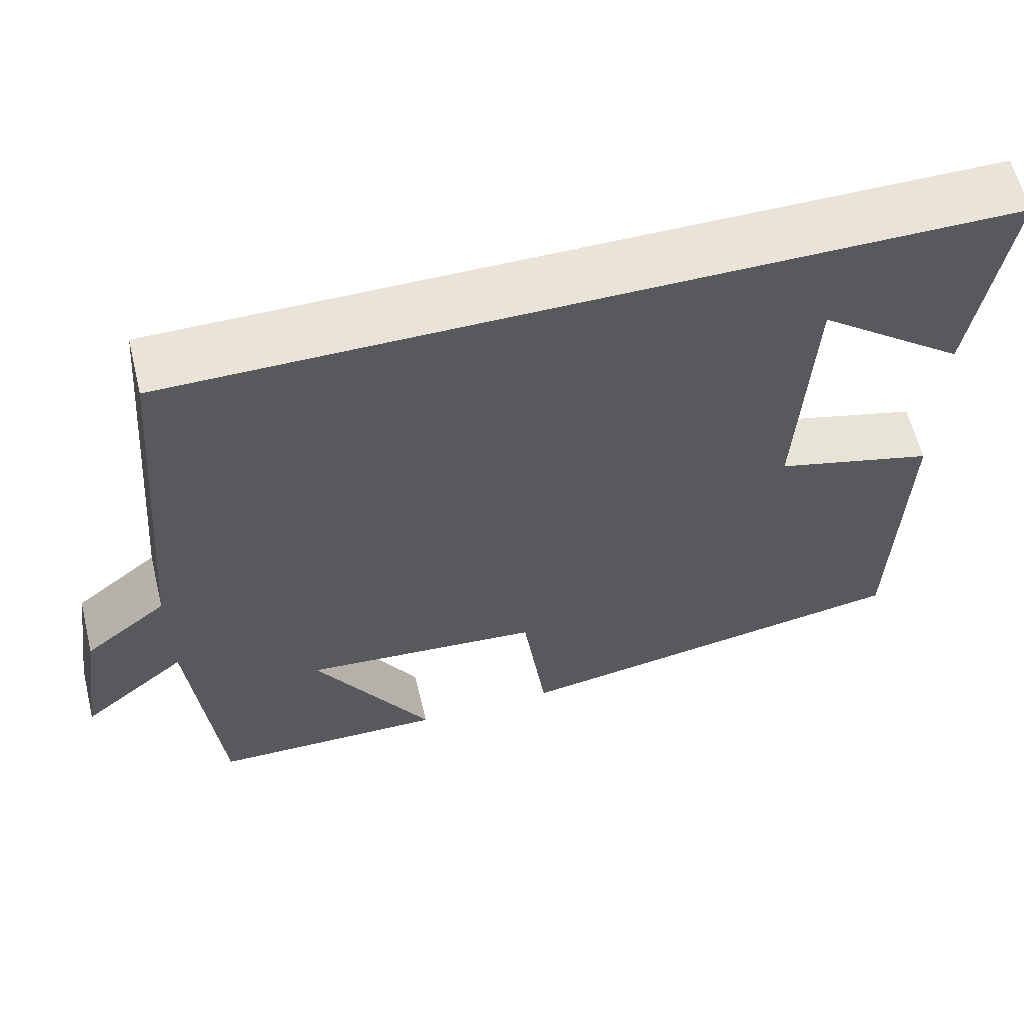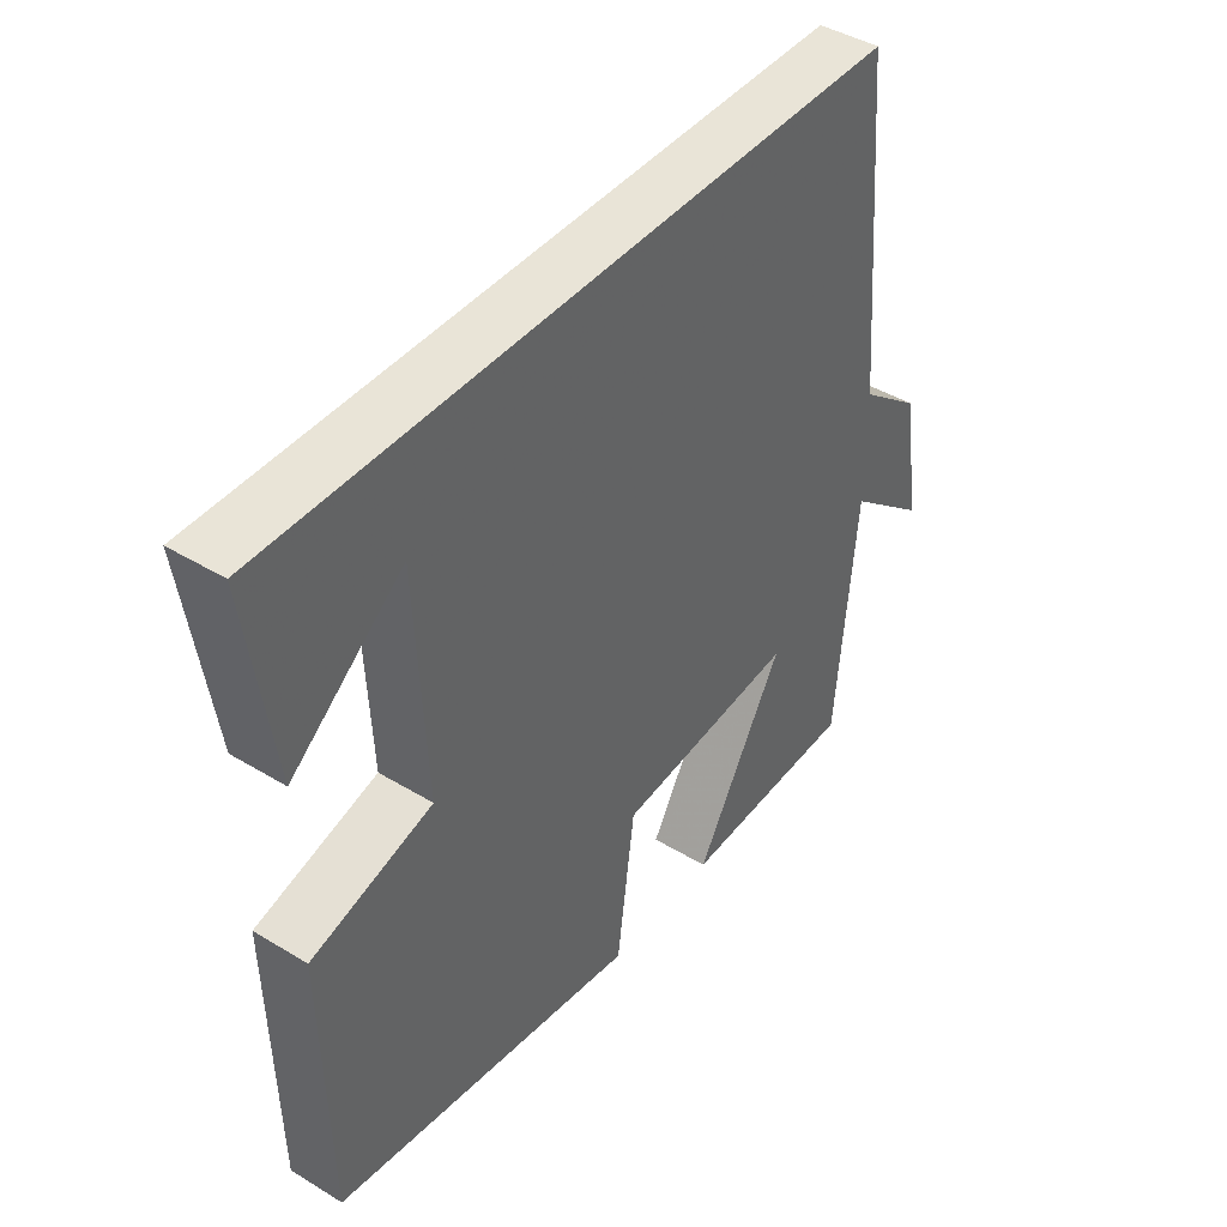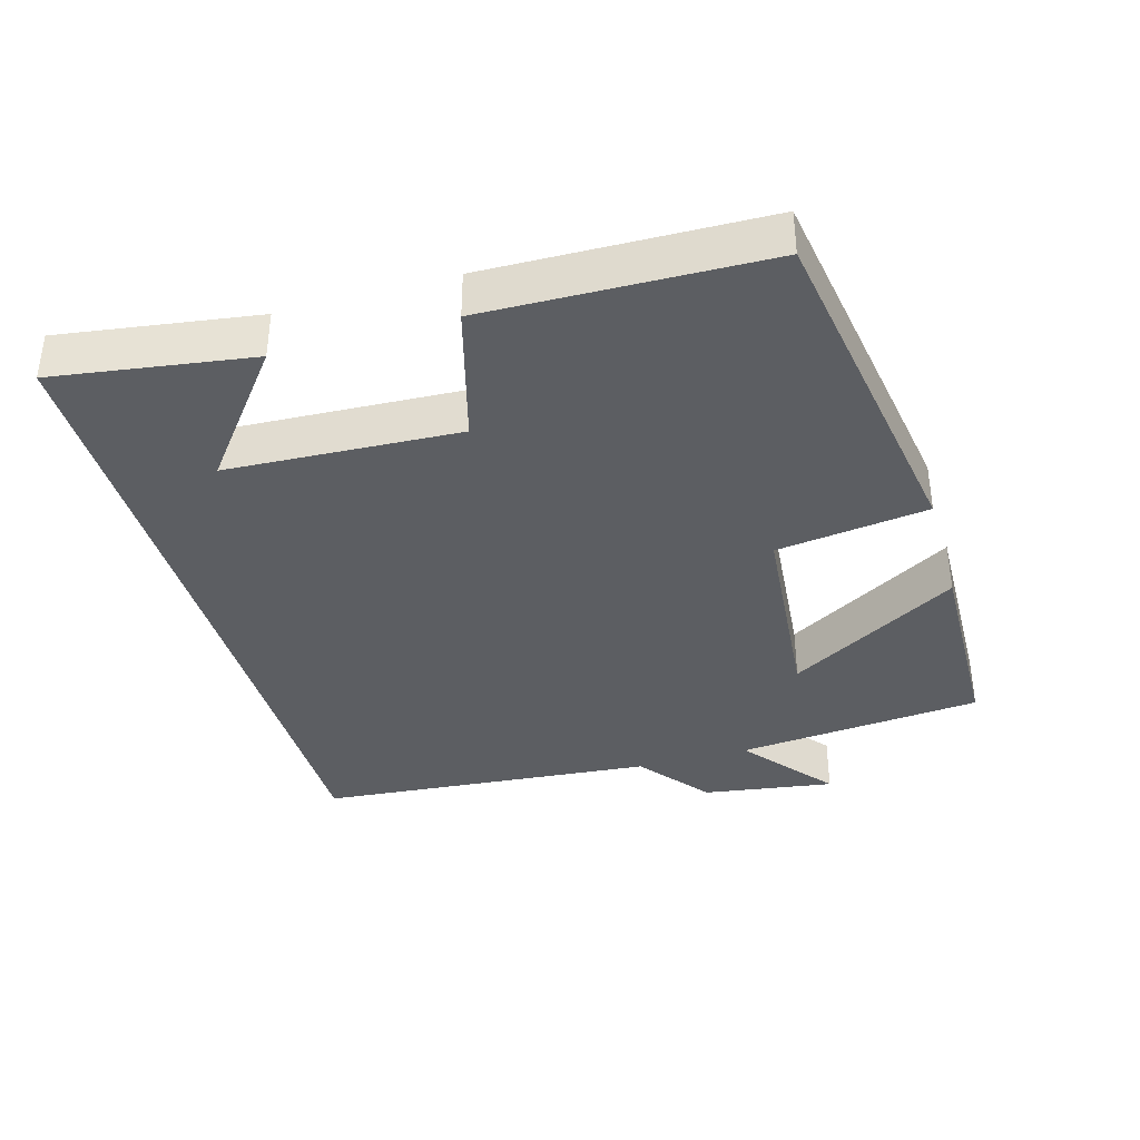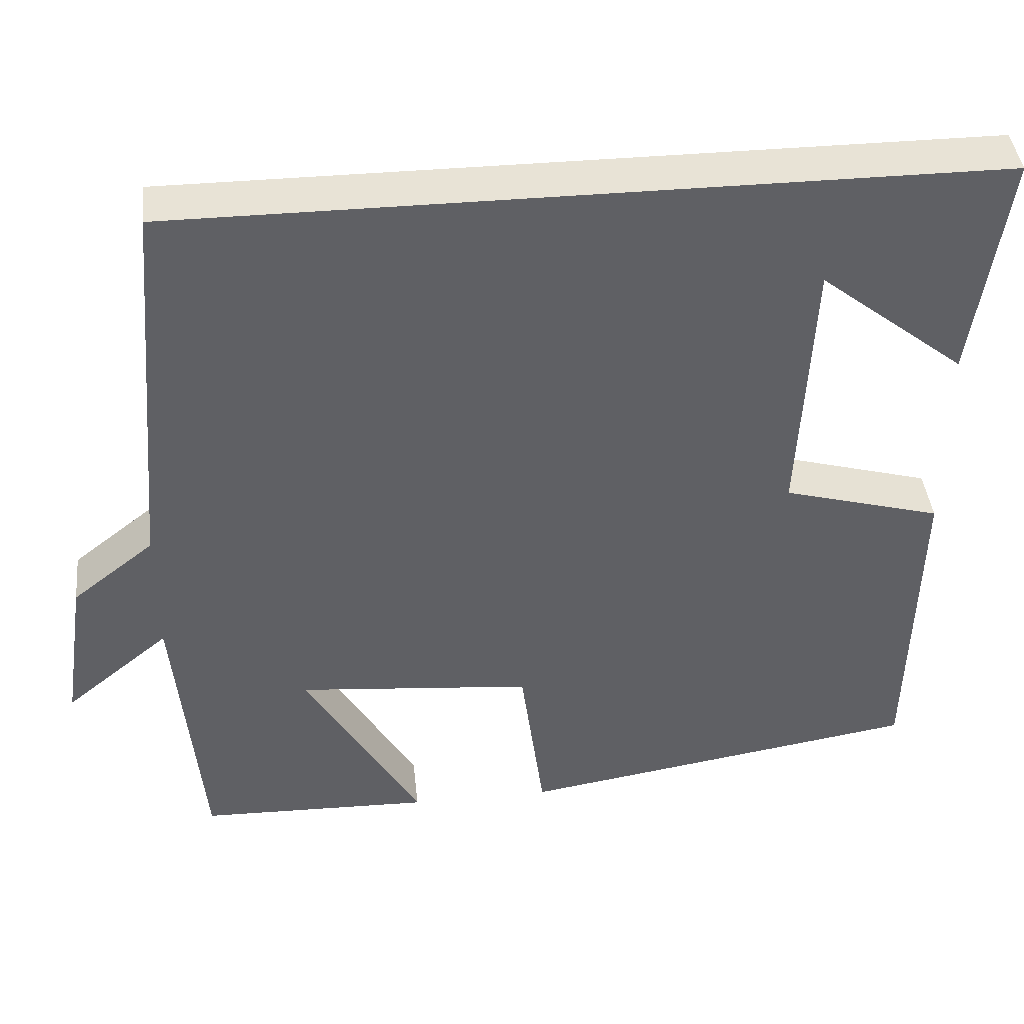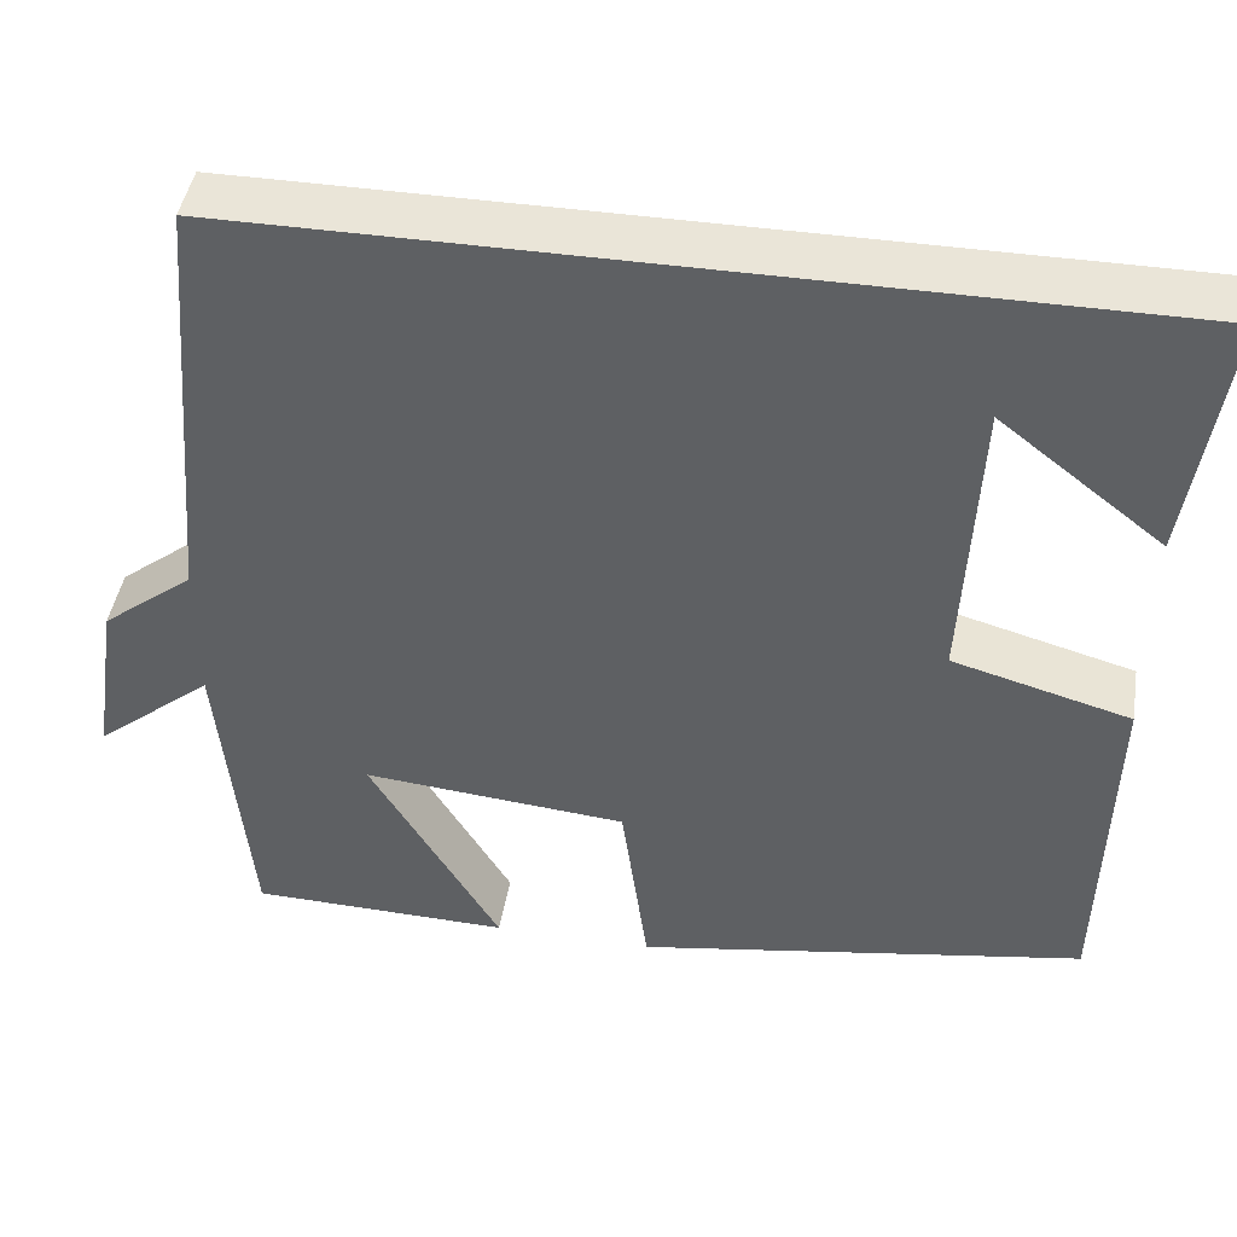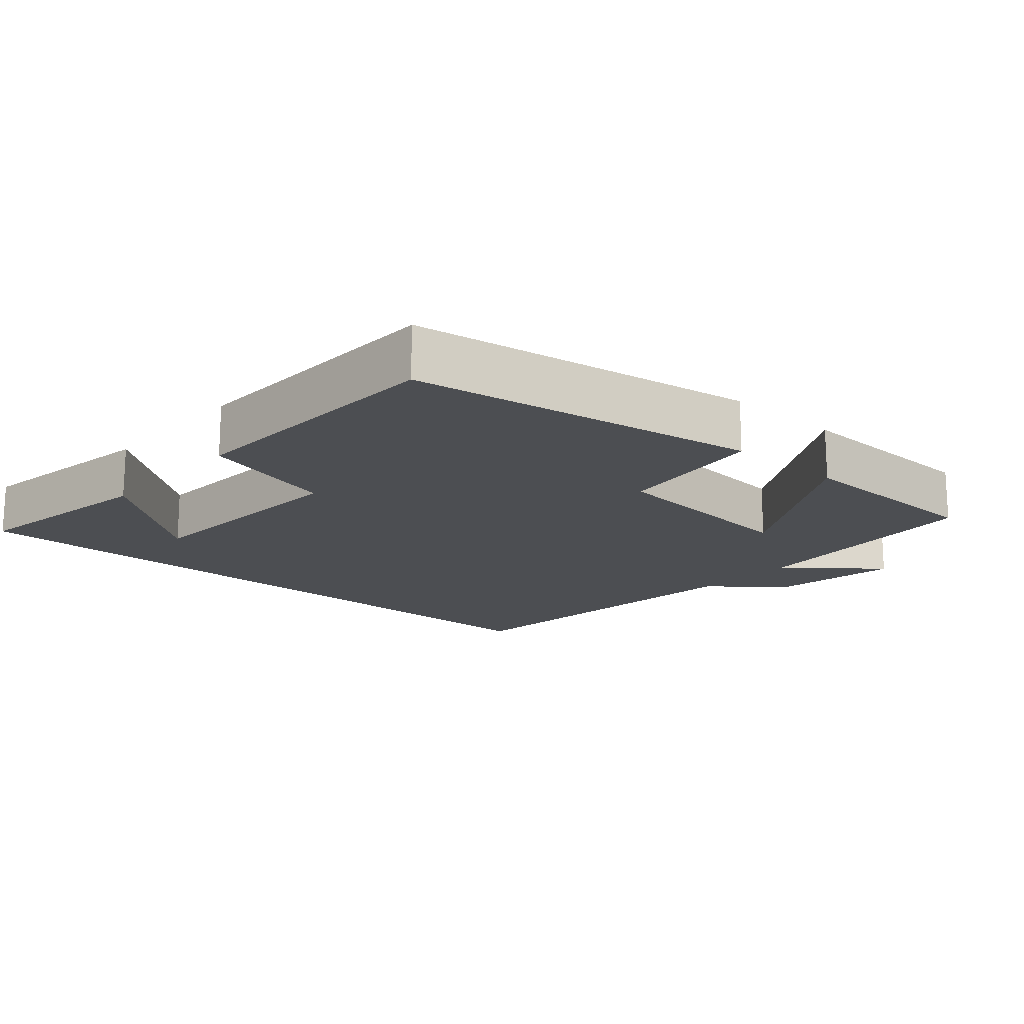
<metadata>
{"format":"obj","ext":"obj","renderer":"f3d","projection":"perspective","resolution":1024,"background":"white","views":[{"elev":61.0,"azim":-13.9,"up":"+Z"},{"elev":43.0,"azim":125.8,"up":"+Z"},{"elev":-37.6,"azim":106.0,"up":"+Y"},{"elev":41.6,"azim":-6.2,"up":"+Z"},{"elev":44.7,"azim":9.4,"up":"+Z"},{"elev":-16.6,"azim":138.3,"up":"+Y"}]}
</metadata>
<code>
v 0.491 0.07 -0.42
v -0.005 0.07 -0.5
v -0.034 0.07 -0.284
v -0.324 0.07 -0.258
v -0.181 0.07 -0.5
v -0.467 0.07 -0.493
v -0.5 0.07 -0.143
v -0.629 0.07 -0.248
v -0.601 0.07 -0.06
v -0.5 0.07 0.019
v -0.459 0.07 0.5
v 0.541 0.07 0.5
v 0.5 0.07 0.22
v 0.321 0.07 0.36
v 0.305 0.07 0.03
v 0.5 0.07 -0.024
v 0.491 0 -0.42
v -0.005 0 -0.5
v -0.034 0 -0.284
v -0.324 0 -0.258
v -0.181 0 -0.5
v -0.467 0 -0.493
v -0.5 0 -0.143
v -0.629 0 -0.248
v -0.601 0 -0.06
v -0.5 0 0.019
v -0.459 0 0.5
v 0.541 0 0.5
v 0.5 0 0.22
v 0.321 0 0.36
v 0.305 0 0.03
v 0.5 0 -0.024
f 1 2 3
f 16 1 3
f 15 16 3
f 14 15 3 4
f 12 13 14
f 10 11 12 14
f 10 14 4
f 7 8 9 10
f 6 7 10
f 5 6 10
f 4 5 10
f 19 18 17
f 19 17 32
f 19 32 31
f 20 19 31 30
f 30 29 28
f 30 28 27 26
f 20 30 26
f 26 25 24 23
f 26 23 22
f 26 22 21
f 26 21 20
f 1 17 18 2
f 2 18 19 3
f 3 19 20 4
f 4 20 21 5
f 5 21 22 6
f 6 22 23 7
f 7 23 24 8
f 8 24 25 9
f 9 25 26 10
f 10 26 27 11
f 11 27 28 12
f 12 28 29 13
f 13 29 30 14
f 14 30 31 15
f 15 31 32 16
f 16 32 17 1

</code>
